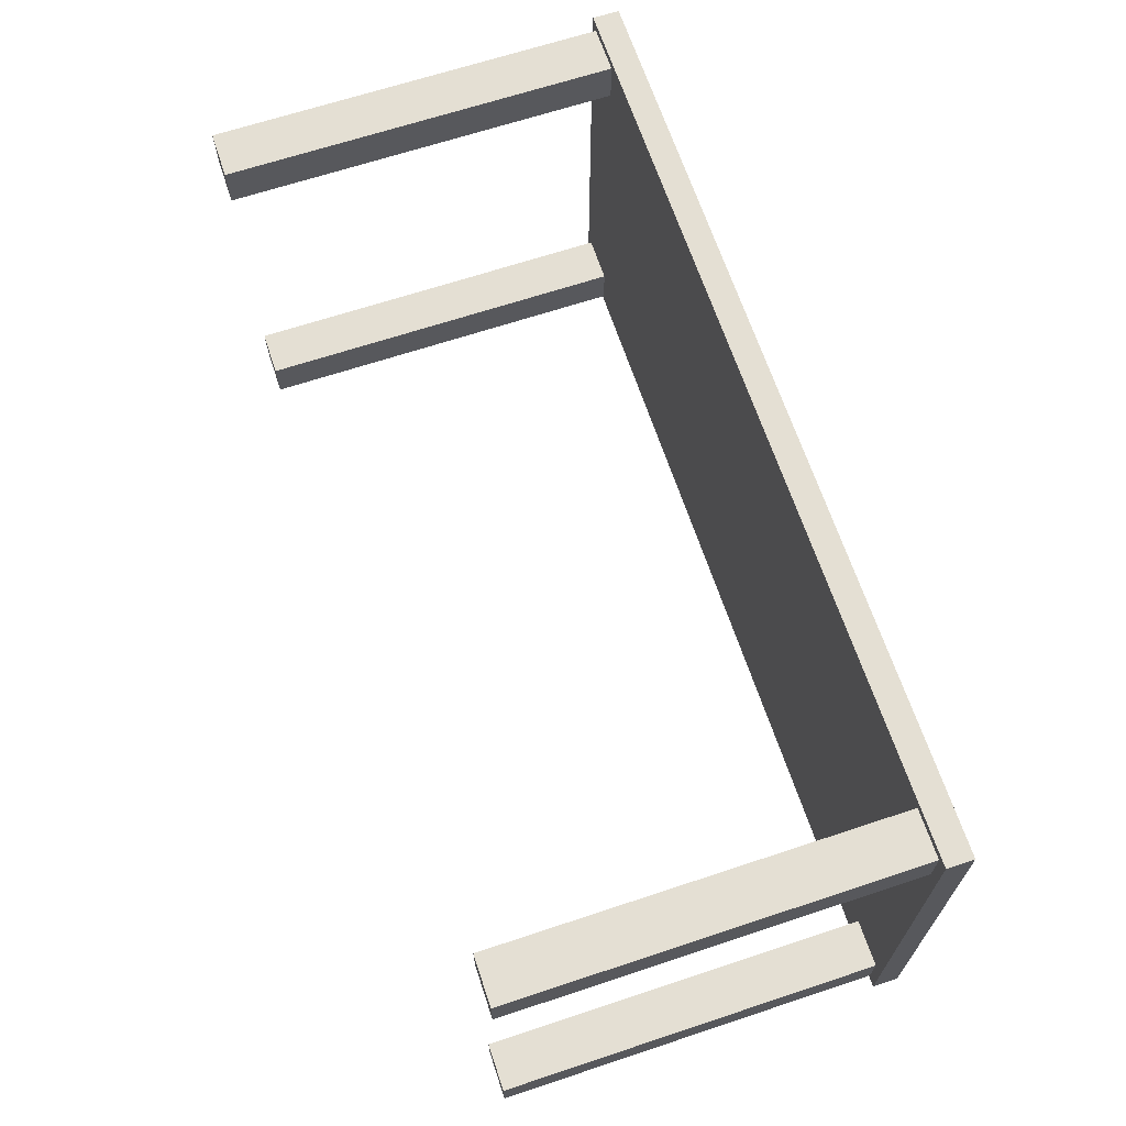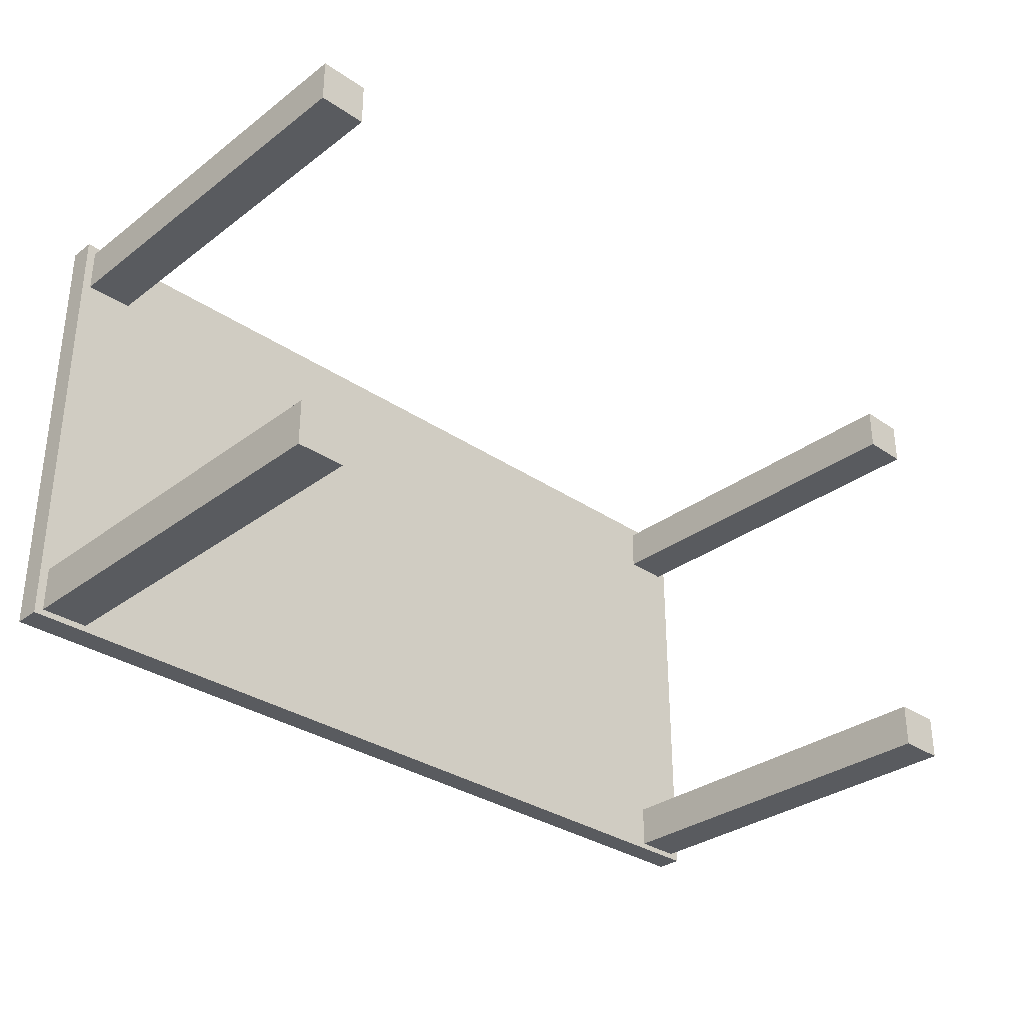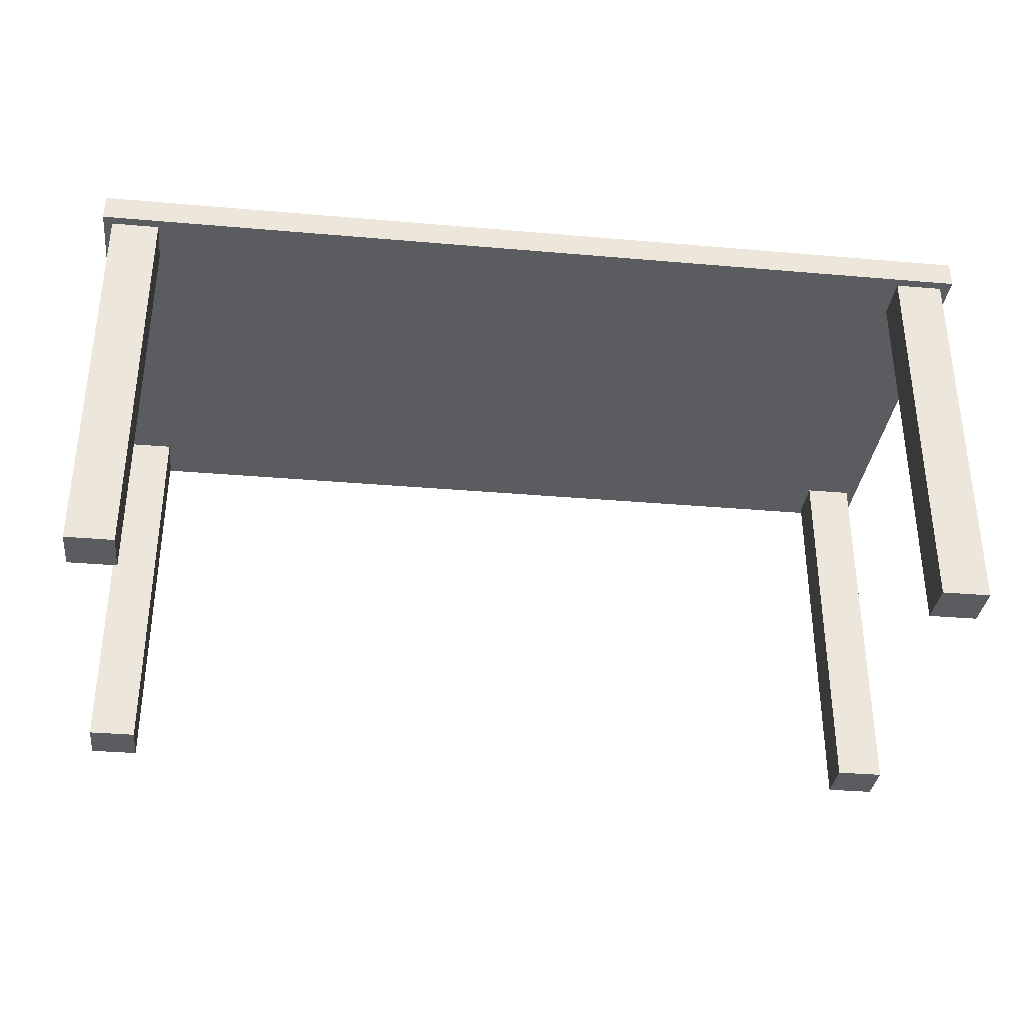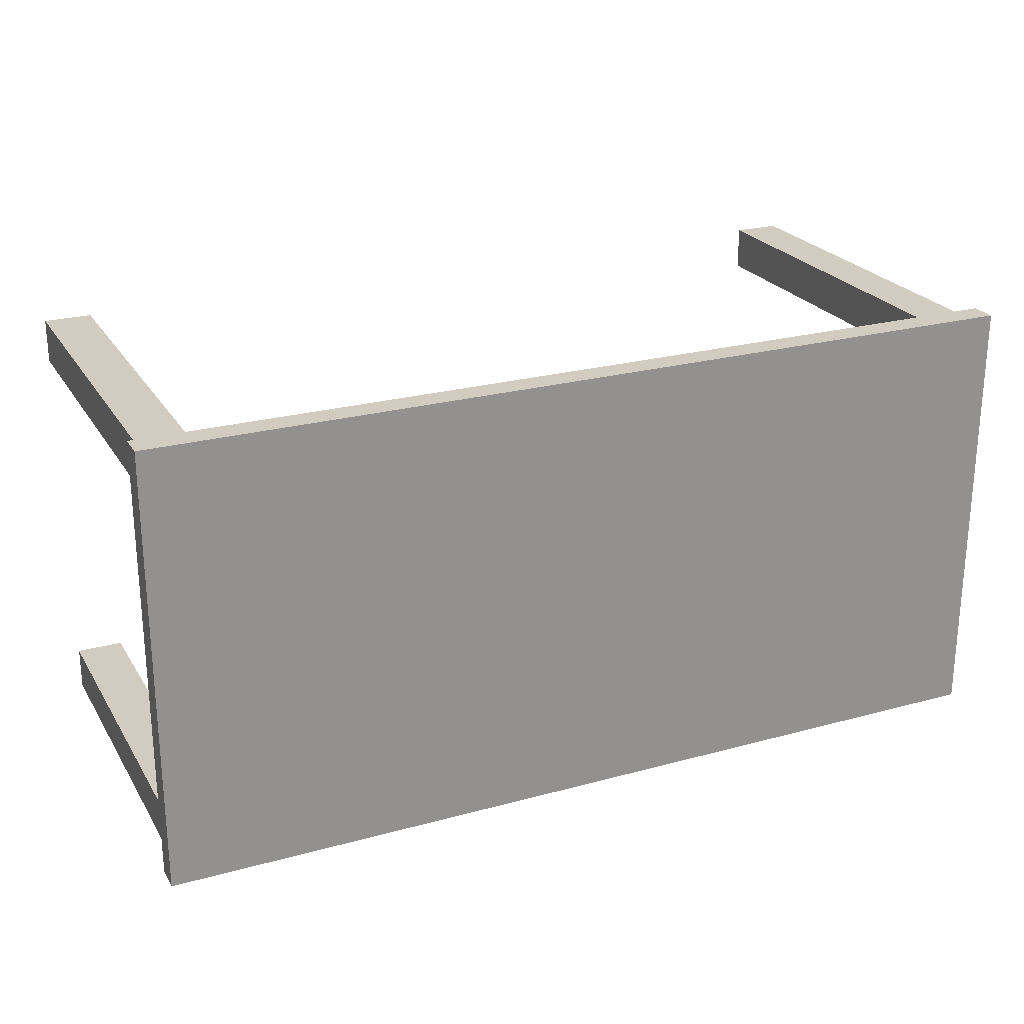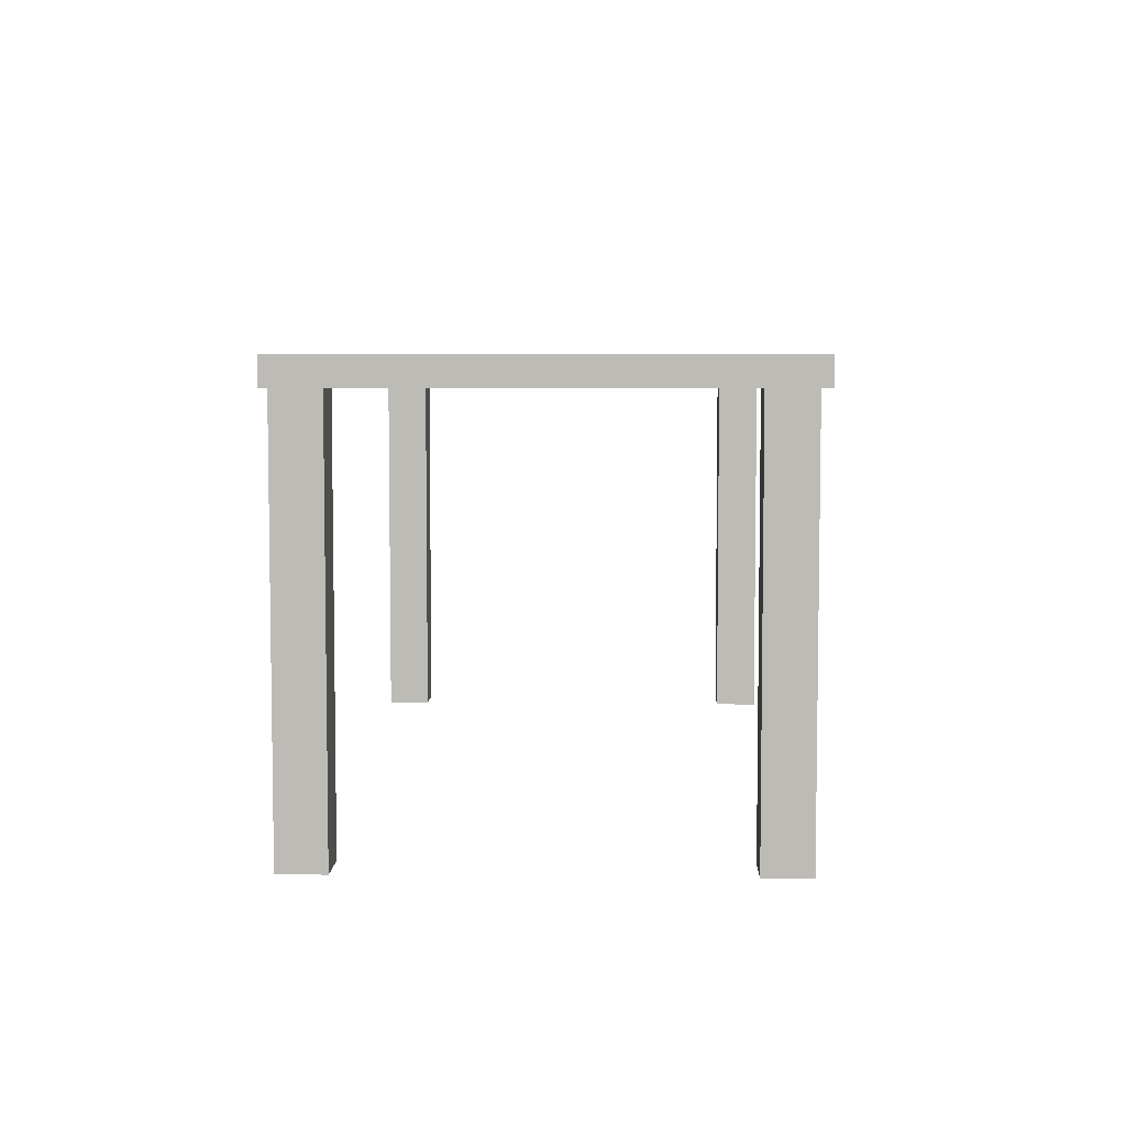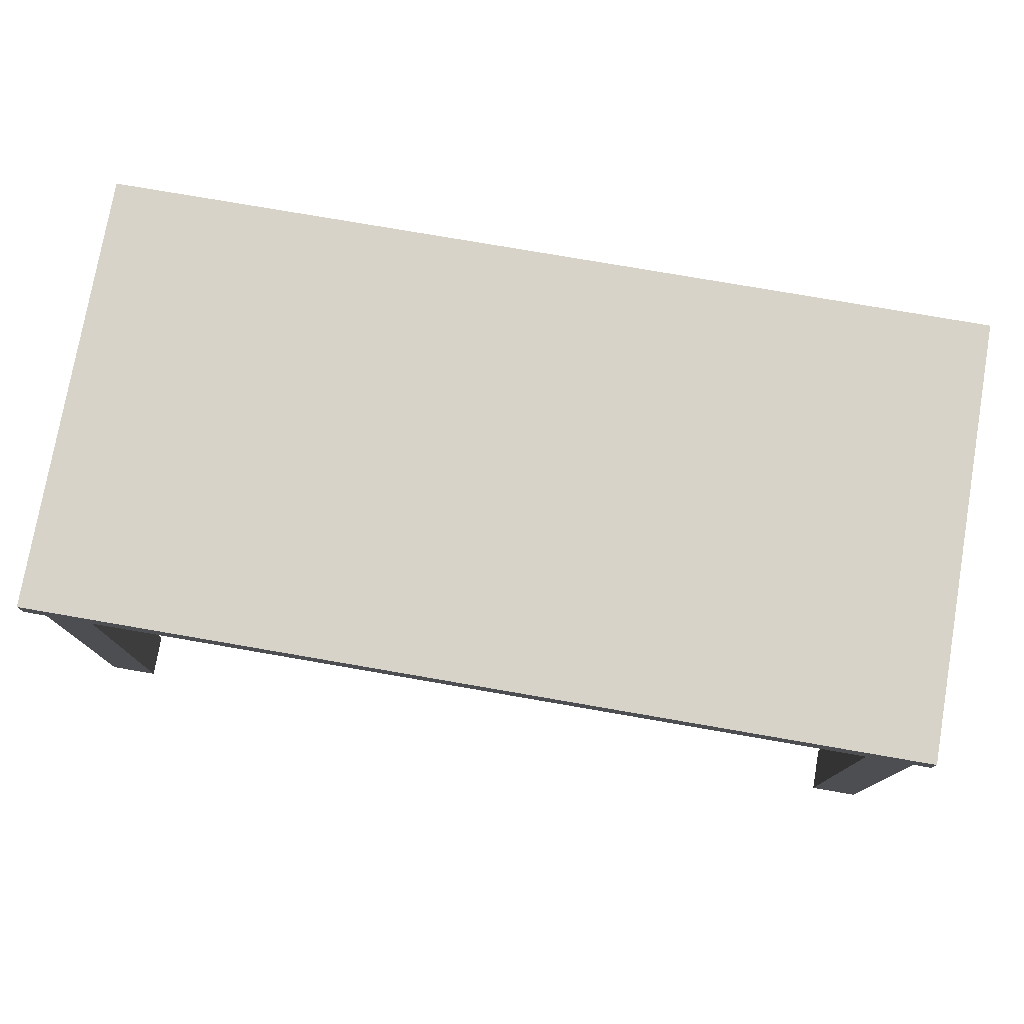
<metadata>
{"format":"obj","ext":"obj","renderer":"f3d","projection":"perspective","resolution":1024,"background":"white","views":[{"elev":66.6,"azim":71.6,"up":"+Z"},{"elev":-32.0,"azim":-43.7,"up":"+Z"},{"elev":-34.2,"azim":-6.7,"up":"+Y"},{"elev":24.0,"azim":155.6,"up":"+Z"},{"elev":5.7,"azim":-88.2,"up":"+Y"},{"elev":76.7,"azim":-170.2,"up":"+Y"}]}
</metadata>
<code>
v  -10.01 0 5.157
v  -10.01 0 -4.701
v  9.827 0 -4.701
v  9.827 0 5.157
v  -10.01 0.5788 5.157
v  9.827 0.5788 5.157
v  9.827 0.5788 -4.701
v  -10.01 0.5788 -4.701
g Box001
f 1 2 3 4
f 5 6 7 8
f 1 4 6 5
f 4 3 7 6
f 3 2 8 7
f 2 1 5 8
v  -9.814 -8.55 -3.601
v  -9.814 -8.55 -4.566
v  -8.774 -8.55 -4.566
v  -8.774 -8.55 -3.601
v  -9.814 0.289 -3.601
v  -8.774 0.289 -3.601
v  -8.774 0.289 -4.566
v  -9.814 0.289 -4.566
g Box002
f 9 10 11 12
f 13 14 15 16
f 9 12 14 13
f 12 11 15 14
f 11 10 16 15
f 10 9 13 16
v  -9.814 -8.55 4.952
v  -9.814 -8.55 3.987
v  -8.774 -8.55 3.987
v  -8.774 -8.55 4.952
v  -9.814 0.289 4.952
v  -8.774 0.289 4.952
v  -8.774 0.289 3.987
v  -9.814 0.289 3.987
g Box003
f 17 18 19 20
f 21 22 23 24
f 17 20 22 21
f 20 19 23 22
f 19 18 24 23
f 18 17 21 24
v  8.553 -8.55 4.952
v  8.553 -8.55 3.987
v  9.593 -8.55 3.987
v  9.593 -8.55 4.952
v  8.553 0.289 4.952
v  9.593 0.289 4.952
v  9.593 0.289 3.987
v  8.553 0.289 3.987
g Box004
f 25 26 27 28
f 29 30 31 32
f 25 28 30 29
f 28 27 31 30
f 27 26 32 31
f 26 25 29 32
v  8.553 -8.55 -3.601
v  8.553 -8.55 -4.566
v  9.593 -8.55 -4.566
v  9.593 -8.55 -3.601
v  8.553 0.289 -3.601
v  9.593 0.289 -3.601
v  9.593 0.289 -4.566
v  8.553 0.289 -4.566
g Box005
f 33 34 35 36
f 37 38 39 40
f 33 36 38 37
f 36 35 39 38
f 35 34 40 39
f 34 33 37 40

</code>
